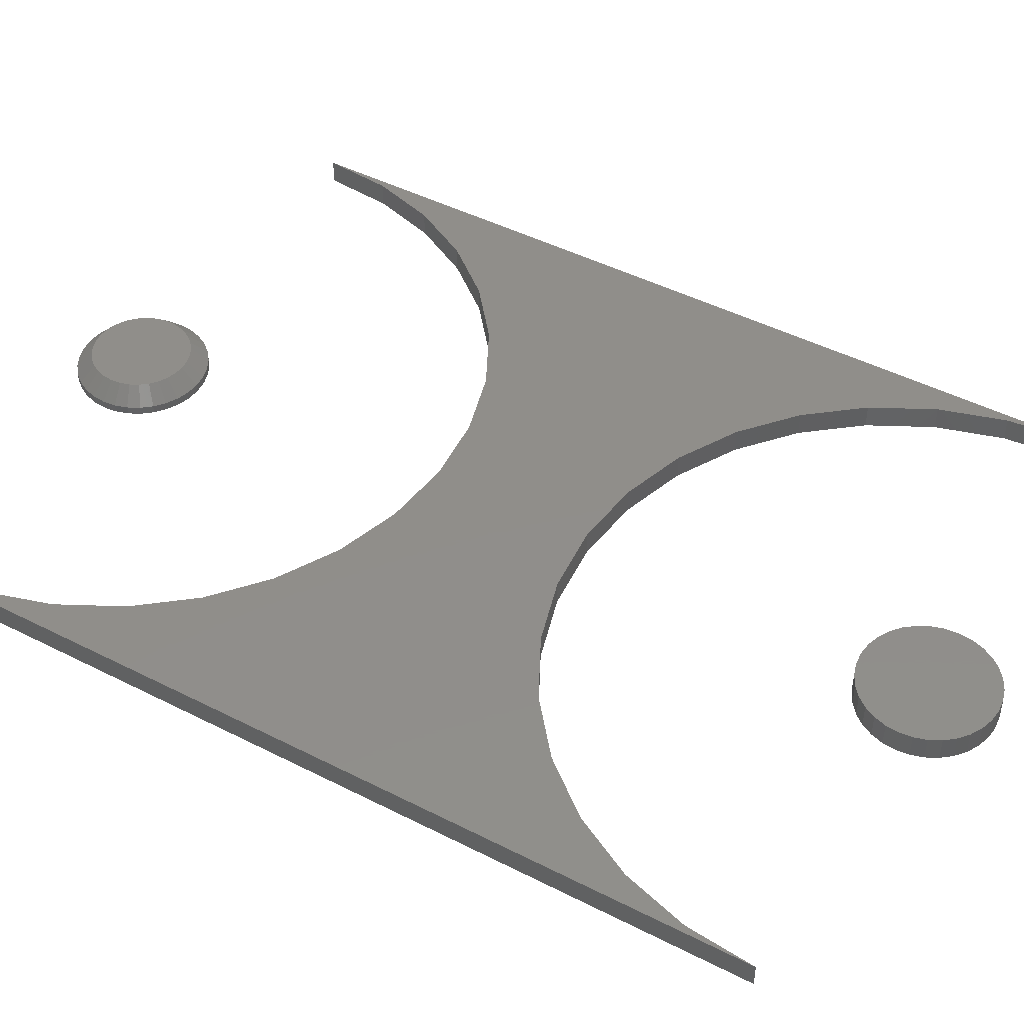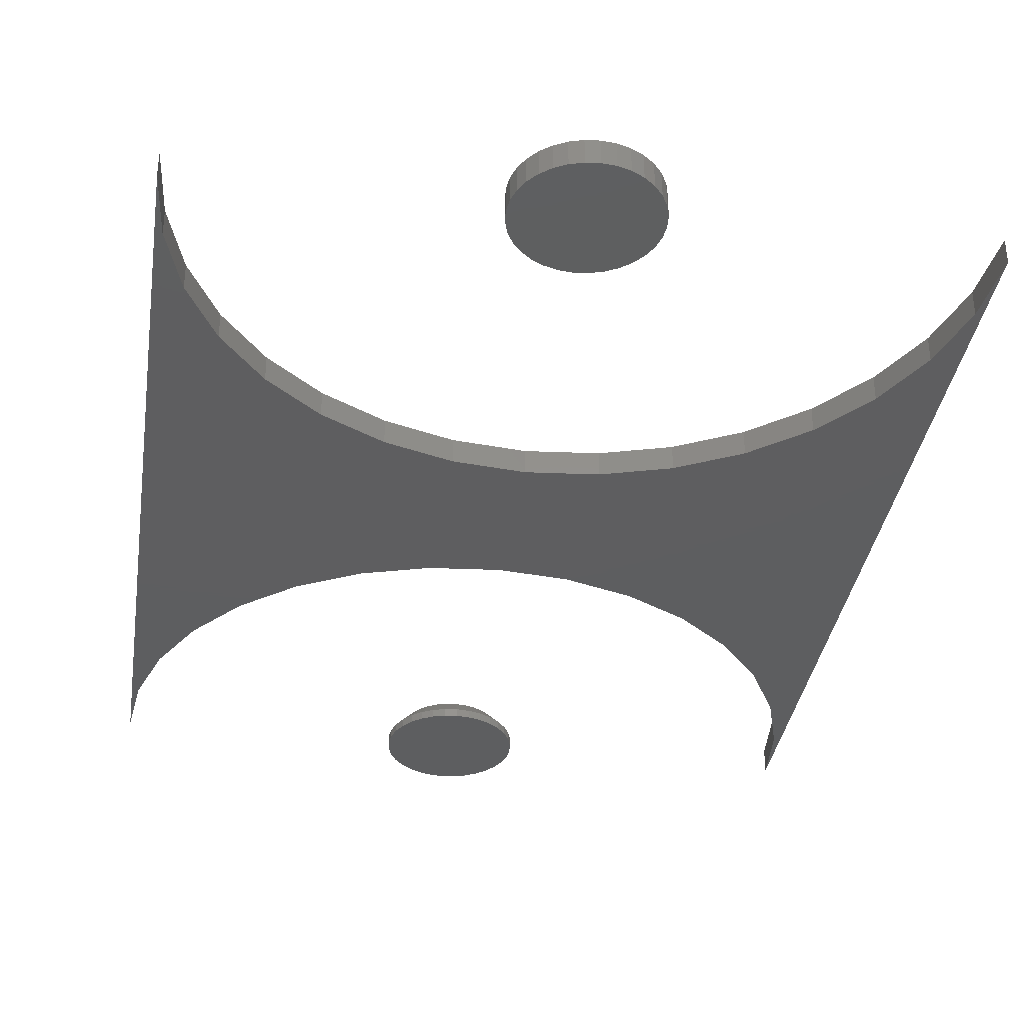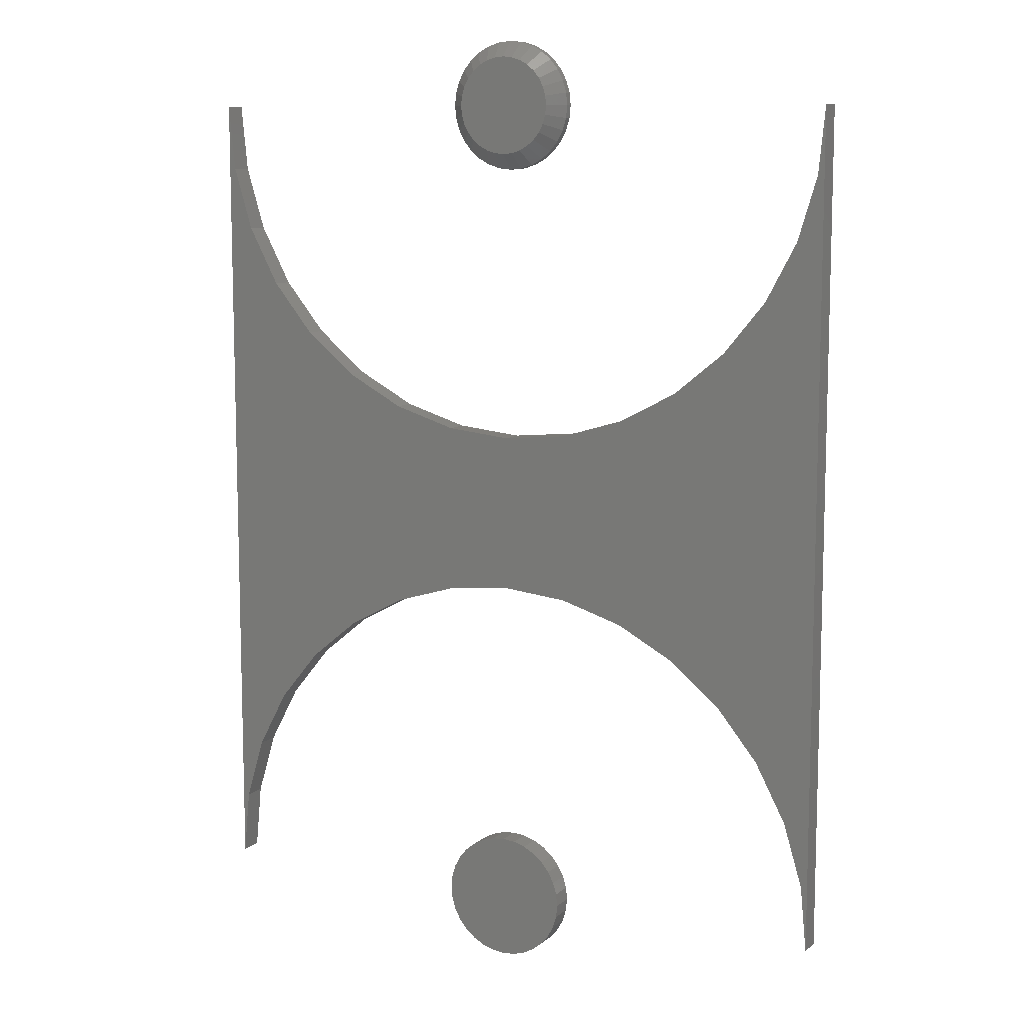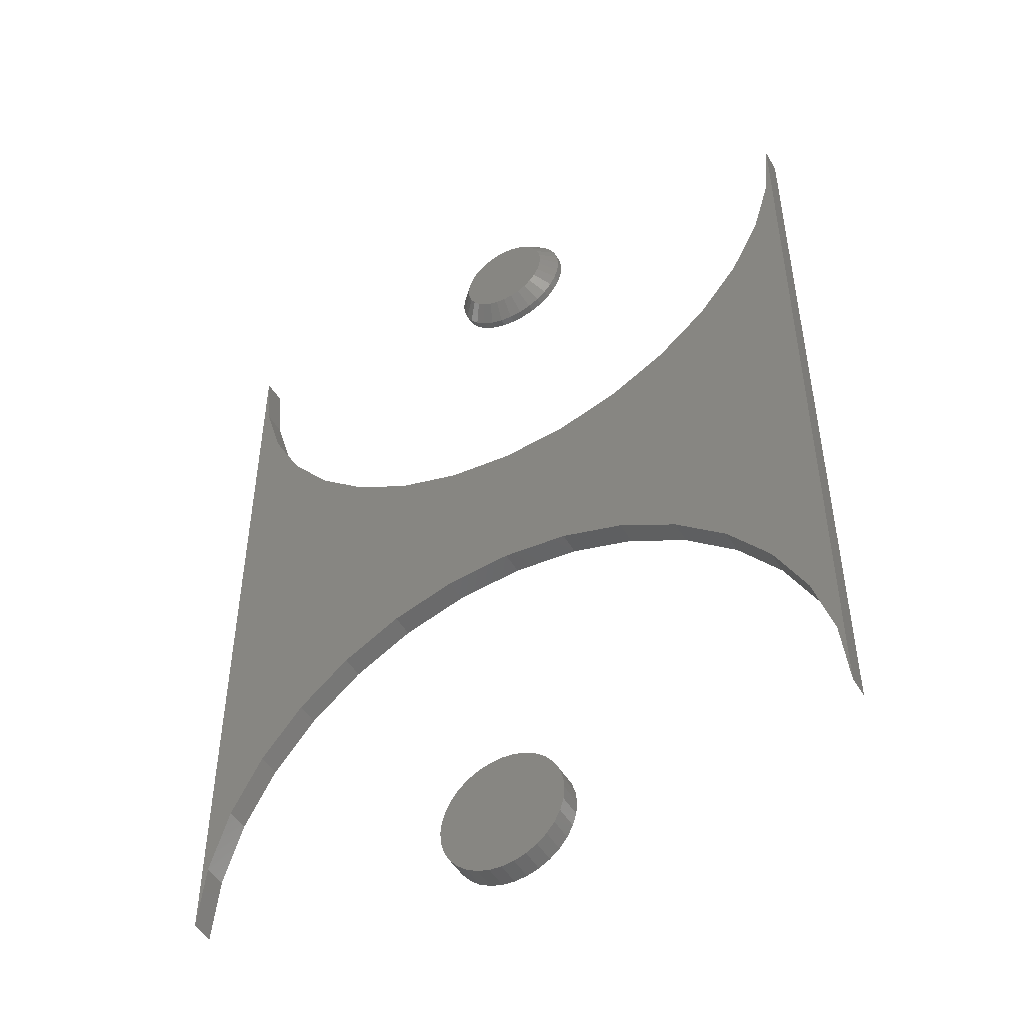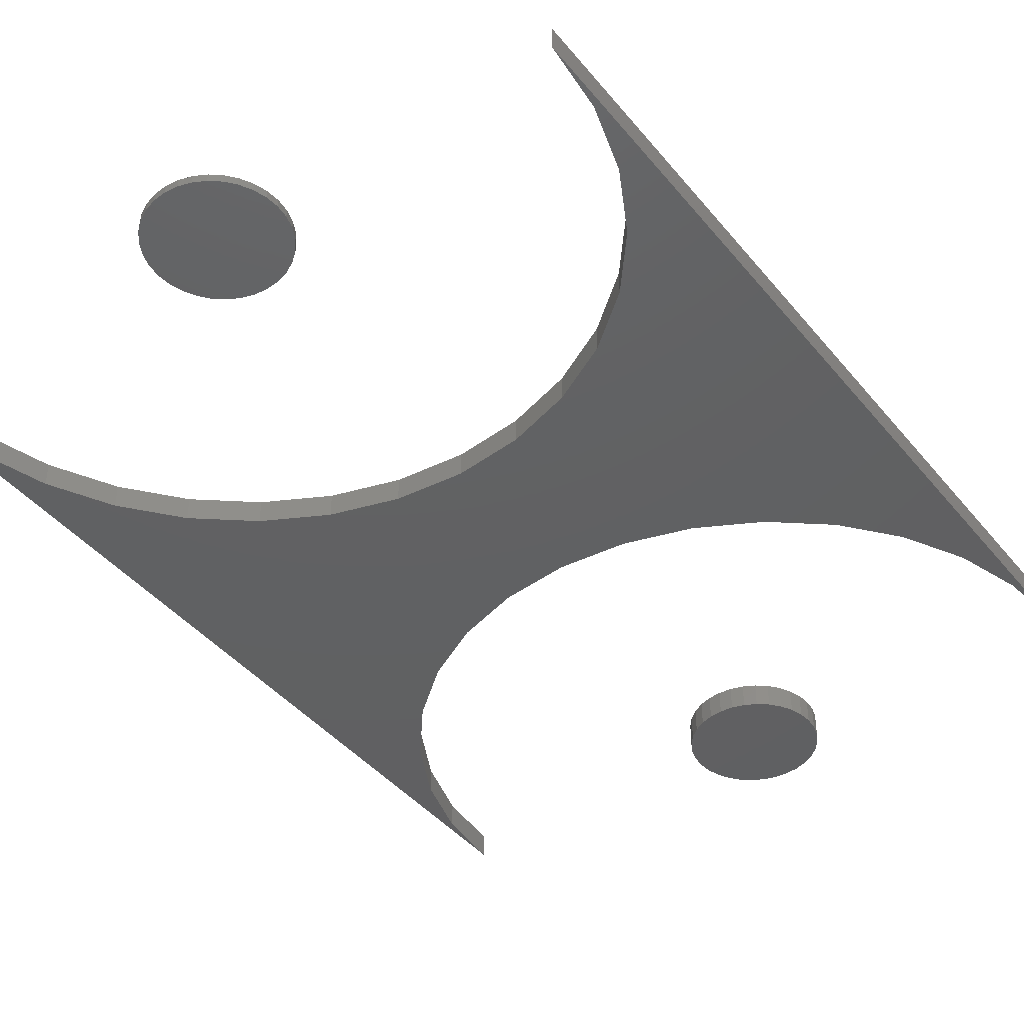
<metadata>
{"format":"stl","ext":"stl","renderer":"f3d","projection":"perspective","resolution":1024,"background":"white","views":[{"elev":46.1,"azim":120.3,"up":"+Y"},{"elev":-35.3,"azim":171.4,"up":"+Y"},{"elev":10.0,"azim":-152.3,"up":"+Z"},{"elev":-48.9,"azim":-150.5,"up":"+Z"},{"elev":-42.4,"azim":35.8,"up":"+Y"}]}
</metadata>
<code>
# stl→obj: 228 verts, 444 faces
v -0.008882 -0.02344 -0.3516
v 0.01595 -0.02344 -0.3516
v 0.003536 -0.02344 -0.3504
v -0.02082 -0.02344 -0.3553
v 0.02789 -0.02344 -0.3553
v -0.03183 -0.02344 -0.3611
v 0.0389 -0.02344 -0.3611
v -0.04147 -0.02344 -0.3691
v 0.04854 -0.02344 -0.3691
v -0.04939 -0.02344 -0.3787
v 0.05646 -0.02344 -0.3787
v 0.05646 -0.02344 -0.4494
v -0.04147 -0.02344 -0.4591
v 0.04854 -0.02344 -0.4591
v -0.03183 -0.02344 -0.467
v 0.0389 -0.02344 -0.467
v -0.02082 -0.02344 -0.4729
v 0.02789 -0.02344 -0.4729
v -0.008882 -0.02344 -0.4765
v 0.01595 -0.02344 -0.4765
v 0.003536 -0.02344 -0.4777
v 0.06234 -0.02344 -0.3897
v -0.05527 -0.02344 -0.3897
v 0.06596 -0.02344 -0.4016
v -0.05889 -0.02344 -0.4016
v 0.06719 -0.02344 -0.4141
v -0.06012 -0.02344 -0.4141
v 0.06596 -0.02344 -0.4265
v -0.05889 -0.02344 -0.4265
v 0.06234 -0.02344 -0.4384
v -0.05527 -0.02344 -0.4384
v -0.04939 -0.02344 -0.4494
v 0.003536 2.262e-17 -0.3504
v 0.01595 2.324e-17 -0.3516
v -0.008882 2.186e-17 -0.3516
v -0.02082 2.099e-17 -0.3553
v 0.02789 2.37e-17 -0.3553
v -0.03183 2.006e-17 -0.3611
v 0.0389 2.398e-17 -0.3611
v -0.04147 1.908e-17 -0.3691
v 0.04854 2.408e-17 -0.3691
v -0.04939 1.811e-17 -0.3787
v 0.05646 2.398e-17 -0.3787
v 0.04854 1.908e-17 -0.4591
v -0.04147 1.409e-17 -0.4591
v 0.05646 2.006e-17 -0.4494
v -0.03183 1.418e-17 -0.467
v 0.0389 1.811e-17 -0.467
v -0.02082 1.447e-17 -0.4729
v 0.02789 1.717e-17 -0.4729
v -0.008882 1.493e-17 -0.4765
v 0.01595 1.631e-17 -0.4765
v 0.003536 1.555e-17 -0.4777
v -0.04939 1.418e-17 -0.4494
v -0.05527 1.447e-17 -0.4384
v 0.06234 2.099e-17 -0.4384
v -0.05889 1.493e-17 -0.4265
v 0.06596 2.186e-17 -0.4265
v -0.06012 1.555e-17 -0.4141
v 0.06719 2.262e-17 -0.4141
v -0.05889 1.631e-17 -0.4016
v 0.06596 2.324e-17 -0.4016
v -0.05527 1.717e-17 -0.3897
v 0.06234 2.37e-17 -0.3897
v -0.01484 2.029e-17 0.4584
v -0.005833 2.094e-17 0.4612
v 0.003536 2.151e-17 0.4621
v 0.01291 2.198e-17 0.4612
v 0.02192 2.233e-17 0.4584
v -0.02315 1.958e-17 0.454
v 0.03022 2.254e-17 0.454
v -0.03042 1.884e-17 0.448
v 0.0375 2.261e-17 0.448
v -0.0364 1.811e-17 0.4407
v 0.04347 2.254e-17 0.4407
v -0.04083 1.74e-17 0.4324
v 0.04791 2.233e-17 0.4324
v -0.04357 1.675e-17 0.4234
v 0.05064 2.198e-17 0.4234
v 0.04791 2.029e-17 0.3957
v -0.04083 1.536e-17 0.3957
v 0.05064 2.094e-17 0.4047
v -0.0364 1.515e-17 0.3874
v 0.04347 1.958e-17 0.3874
v -0.03042 1.507e-17 0.3801
v 0.0375 1.884e-17 0.3801
v -0.02315 1.515e-17 0.3741
v 0.03022 1.811e-17 0.3741
v -0.01484 1.536e-17 0.3697
v 0.02192 1.74e-17 0.3697
v -0.005833 1.571e-17 0.367
v 0.003536 1.618e-17 0.366
v 0.01291 1.675e-17 0.367
v -0.04357 1.571e-17 0.4047
v -0.04449 1.618e-17 0.4141
v 0.05156 2.151e-17 0.4141
v 0.06719 -0.01562 0.4141
v 0.06719 -0.02344 0.4141
v 0.06596 -0.01562 0.4016
v 0.06596 -0.02344 0.4016
v 0.06234 -0.01562 0.3897
v 0.06234 -0.02344 0.3897
v 0.05646 -0.01562 0.3787
v 0.05646 -0.02344 0.3787
v 0.04854 -0.01562 0.3691
v 0.04854 -0.02344 0.3691
v 0.0389 -0.01562 0.3611
v 0.0389 -0.02344 0.3611
v 0.02789 -0.01562 0.3553
v 0.02789 -0.02344 0.3553
v 0.01595 -0.01562 0.3516
v 0.01595 -0.02344 0.3516
v 0.003536 -0.01562 0.3504
v 0.003536 -0.02344 0.3504
v -0.008882 -0.01562 0.3516
v -0.008882 -0.02344 0.3516
v -0.02082 -0.01562 0.3553
v -0.02082 -0.02344 0.3553
v -0.03183 -0.01562 0.3611
v -0.03183 -0.02344 0.3611
v -0.04147 -0.01562 0.3691
v -0.04147 -0.02344 0.3691
v -0.04939 -0.01562 0.3787
v -0.04939 -0.02344 0.3787
v -0.05527 -0.01562 0.3897
v -0.05527 -0.02344 0.3897
v -0.05889 -0.01562 0.4016
v -0.05889 -0.02344 0.4016
v -0.06012 -0.01562 0.4141
v -0.06012 -0.02344 0.4141
v -0.05889 -0.01562 0.4265
v -0.05889 -0.02344 0.4265
v -0.05527 -0.01562 0.4384
v -0.05527 -0.02344 0.4384
v -0.04939 -0.01562 0.4494
v -0.04939 -0.02344 0.4494
v -0.04147 -0.01562 0.4591
v -0.04147 -0.02344 0.4591
v -0.03183 -0.01562 0.467
v -0.03183 -0.02344 0.467
v -0.02082 -0.01562 0.4729
v -0.02082 -0.02344 0.4729
v -0.008882 -0.01562 0.4765
v -0.008882 -0.02344 0.4765
v 0.003536 -0.01562 0.4777
v 0.003536 -0.02344 0.4777
v 0.01595 -0.01562 0.4765
v 0.01595 -0.02344 0.4765
v 0.02789 -0.01562 0.4729
v 0.02789 -0.02344 0.4729
v 0.0389 -0.01562 0.467
v 0.0389 -0.02344 0.467
v 0.04854 -0.01562 0.4591
v 0.04854 -0.02344 0.4591
v 0.05646 -0.01562 0.4494
v 0.05646 -0.02344 0.4494
v 0.06234 -0.01562 0.4384
v 0.06234 -0.02344 0.4384
v 0.06596 -0.01562 0.4265
v 0.06596 -0.02344 0.4265
v -0.3359 -0.02344 0.4141
v -0.3359 -0.02344 -0.4141
v -0.3295 -0.02344 -0.3486
v 0.2787 -0.02344 -0.2276
v 0.1281 -0.02344 0.104
v 0.06515 -0.02344 0.0849
v 0.237 -0.02344 -0.1768
v -0.0003289 -0.02344 0.07845
v 0.1861 -0.02344 -0.135
v 0.1281 -0.02344 -0.104
v 0.06515 -0.02344 -0.0849
v -0.0003289 -0.02344 -0.07845
v 0.3097 -0.02344 -0.2856
v 0.2787 -0.02344 0.2276
v 0.237 -0.02344 0.1768
v 0.1861 -0.02344 0.135
v 0.3288 -0.02344 -0.3486
v 0.3353 -0.02344 -0.4141
v 0.3353 -0.02344 0.4141
v 0.3288 -0.02344 0.3486
v 0.3097 -0.02344 0.2856
v -0.0658 -0.02344 -0.0849
v -0.0658 -0.02344 0.0849
v -0.1288 -0.02344 -0.104
v -0.1288 -0.02344 0.104
v -0.1868 -0.02344 -0.135
v -0.1868 -0.02344 0.135
v -0.2376 -0.02344 -0.1768
v -0.2376 -0.02344 0.1768
v -0.2794 -0.02344 -0.2276
v -0.2794 -0.02344 0.2276
v -0.3104 -0.02344 -0.2856
v -0.3104 -0.02344 0.2856
v -0.3295 -0.02344 0.3486
v -0.3295 4.444e-18 -0.3486
v -0.3359 4.519e-19 -0.4141
v -0.3359 4.597e-17 0.4141
v 0.06515 4.955e-17 0.0849
v 0.1281 5.41e-17 0.104
v 0.2787 4.492e-17 -0.2276
v 0.237 4.543e-17 -0.1768
v -0.0003289 4.555e-17 0.07845
v 0.1861 4.492e-17 -0.135
v 0.1281 4.342e-17 -0.104
v 0.06515 4.099e-17 -0.0849
v -0.0003289 3.771e-17 -0.07845
v 0.3097 4.342e-17 -0.2856
v 0.1861 5.904e-17 0.135
v 0.237 6.418e-17 0.1768
v 0.2787 6.932e-17 0.2276
v 0.3288 4.099e-17 -0.3486
v 0.3097 7.427e-17 0.2856
v 0.3288 7.882e-17 0.3486
v 0.3353 8.281e-17 0.4141
v 0.3353 3.771e-17 -0.4141
v -0.3295 4.228e-17 0.3486
v -0.3104 3.984e-17 0.2856
v -0.3104 8.999e-18 -0.2856
v -0.2794 3.834e-17 0.2276
v -0.2794 1.394e-17 -0.2276
v -0.2376 3.784e-17 0.1768
v -0.2376 1.908e-17 -0.1768
v -0.1868 3.834e-17 0.135
v -0.1868 2.422e-17 -0.135
v -0.1288 3.984e-17 0.104
v -0.1288 2.916e-17 -0.104
v -0.0658 4.228e-17 0.0849
v -0.0658 3.372e-17 -0.0849
f 1 2 3
f 2 1 4
f 2 4 5
f 5 4 6
f 5 6 7
f 7 6 8
f 7 8 9
f 9 8 10
f 9 10 11
f 12 13 14
f 14 13 15
f 14 15 16
f 16 15 17
f 16 17 18
f 18 17 19
f 18 19 20
f 20 19 21
f 11 10 22
f 22 10 23
f 22 23 24
f 24 23 25
f 24 25 26
f 26 25 27
f 26 27 28
f 28 27 29
f 28 29 30
f 30 29 31
f 30 31 12
f 12 31 32
f 12 32 13
f 33 34 35
f 36 35 34
f 37 36 34
f 38 36 37
f 39 38 37
f 40 38 39
f 41 40 39
f 42 40 41
f 43 42 41
f 44 45 46
f 47 45 44
f 48 47 44
f 49 47 48
f 50 49 48
f 51 49 50
f 52 51 50
f 53 51 52
f 45 54 46
f 46 54 55
f 46 55 56
f 56 55 57
f 56 57 58
f 58 57 59
f 58 59 60
f 60 59 61
f 60 61 62
f 62 61 63
f 62 63 64
f 64 63 42
f 64 42 43
f 60 26 58
f 58 26 28
f 58 28 56
f 56 28 30
f 56 30 46
f 46 30 12
f 46 12 44
f 44 12 14
f 44 14 48
f 48 14 16
f 48 16 50
f 50 16 18
f 50 18 52
f 52 18 20
f 52 20 53
f 53 20 21
f 53 21 51
f 51 21 19
f 51 19 49
f 49 19 17
f 49 17 47
f 47 17 15
f 47 15 45
f 45 15 13
f 45 13 54
f 54 13 32
f 54 32 55
f 55 32 31
f 55 31 57
f 57 31 29
f 57 29 59
f 59 29 27
f 59 27 61
f 61 27 25
f 61 25 63
f 63 25 23
f 63 23 42
f 42 23 10
f 42 10 40
f 40 10 8
f 40 8 38
f 38 8 6
f 38 6 36
f 36 6 4
f 36 4 35
f 35 4 1
f 35 1 33
f 33 1 3
f 33 3 34
f 34 3 2
f 34 2 37
f 37 2 5
f 37 5 39
f 39 5 7
f 39 7 41
f 41 7 9
f 41 9 43
f 43 9 11
f 43 11 64
f 64 11 22
f 64 22 62
f 62 22 24
f 62 24 60
f 60 24 26
f 65 66 67
f 65 67 68
f 69 65 68
f 70 65 69
f 71 70 69
f 72 70 71
f 73 72 71
f 74 72 73
f 75 74 73
f 76 74 75
f 77 76 75
f 78 76 77
f 79 78 77
f 80 81 82
f 83 81 80
f 84 83 80
f 85 83 84
f 86 85 84
f 87 85 86
f 88 87 86
f 89 87 88
f 90 89 88
f 91 89 90
f 92 91 90
f 93 92 90
f 81 94 82
f 82 94 95
f 82 95 96
f 96 95 78
f 96 78 79
f 97 98 99
f 99 98 100
f 99 100 101
f 101 100 102
f 101 102 103
f 103 102 104
f 103 104 105
f 105 104 106
f 105 106 107
f 107 106 108
f 107 108 109
f 109 108 110
f 109 110 111
f 111 110 112
f 111 112 113
f 113 112 114
f 113 114 115
f 115 114 116
f 115 116 117
f 117 116 118
f 117 118 119
f 119 118 120
f 119 120 121
f 121 120 122
f 121 122 123
f 123 122 124
f 123 124 125
f 125 124 126
f 125 126 127
f 127 126 128
f 127 128 129
f 129 128 130
f 129 130 131
f 131 130 132
f 131 132 133
f 133 132 134
f 133 134 135
f 135 134 136
f 135 136 137
f 137 136 138
f 137 138 139
f 139 138 140
f 139 140 141
f 141 140 142
f 141 142 143
f 143 142 144
f 143 144 145
f 145 144 146
f 145 146 147
f 147 146 148
f 147 148 149
f 149 148 150
f 149 150 151
f 151 150 152
f 151 152 153
f 153 152 154
f 153 154 155
f 155 154 156
f 155 156 157
f 157 156 158
f 157 158 159
f 159 158 160
f 159 160 97
f 97 160 98
f 95 127 129
f 95 94 127
f 97 82 96
f 97 99 82
f 81 125 127
f 81 127 94
f 83 121 123
f 123 125 83
f 83 125 81
f 89 117 119
f 89 119 87
f 119 85 87
f 91 113 115
f 115 117 91
f 91 117 89
f 90 109 111
f 90 111 93
f 111 92 93
f 88 105 107
f 107 109 88
f 88 109 90
f 80 101 103
f 80 103 84
f 103 86 84
f 99 101 82
f 82 101 80
f 121 83 85
f 85 119 121
f 113 91 92
f 92 111 113
f 105 88 86
f 86 103 105
f 96 159 97
f 96 79 159
f 129 78 95
f 129 131 78
f 77 157 159
f 77 159 79
f 75 153 155
f 155 157 75
f 75 157 77
f 69 149 151
f 69 151 71
f 151 73 71
f 68 145 147
f 147 149 68
f 68 149 69
f 65 141 143
f 65 143 66
f 143 67 66
f 70 137 139
f 139 141 70
f 70 141 65
f 76 133 135
f 76 135 74
f 135 72 74
f 131 133 78
f 78 133 76
f 153 75 73
f 73 151 153
f 145 68 67
f 67 143 145
f 137 70 72
f 72 135 137
f 144 148 146
f 148 144 142
f 148 142 150
f 150 142 140
f 150 140 152
f 152 140 138
f 152 138 154
f 154 138 136
f 154 136 156
f 104 122 106
f 106 122 120
f 106 120 108
f 108 120 118
f 108 118 110
f 110 118 116
f 110 116 112
f 112 116 114
f 156 136 158
f 158 136 134
f 158 134 160
f 160 134 132
f 160 132 98
f 98 132 130
f 98 130 100
f 100 130 128
f 100 128 102
f 102 128 126
f 102 126 104
f 104 126 124
f 104 124 122
f 161 162 163
f 164 165 166
f 164 166 167
f 167 166 168
f 167 168 169
f 169 168 170
f 170 168 171
f 171 168 172
f 173 174 175
f 173 175 176
f 173 176 165
f 173 165 164
f 177 178 179
f 177 179 180
f 177 180 181
f 177 181 174
f 177 174 173
f 172 168 182
f 182 168 183
f 182 183 184
f 184 183 185
f 184 185 186
f 186 185 187
f 186 187 188
f 188 187 189
f 188 189 190
f 190 189 191
f 190 191 192
f 192 191 193
f 192 193 163
f 163 193 194
f 163 194 161
f 195 196 197
f 198 199 200
f 201 198 200
f 202 198 201
f 203 202 201
f 204 202 203
f 205 202 204
f 206 202 205
f 207 200 199
f 207 199 208
f 207 208 209
f 207 209 210
f 211 207 210
f 211 210 212
f 211 212 213
f 211 213 214
f 211 214 215
f 197 216 195
f 195 216 217
f 195 217 218
f 218 217 219
f 218 219 220
f 220 219 221
f 220 221 222
f 222 221 223
f 222 223 224
f 224 223 225
f 224 225 226
f 226 225 227
f 226 227 228
f 228 227 202
f 228 202 206
f 206 182 228
f 228 182 184
f 228 184 226
f 226 184 186
f 226 186 224
f 224 186 188
f 224 188 222
f 222 188 190
f 222 190 220
f 220 190 192
f 220 192 218
f 218 192 163
f 218 163 195
f 195 163 162
f 195 162 196
f 182 206 172
f 172 206 205
f 172 205 171
f 171 205 204
f 171 204 170
f 170 204 203
f 170 203 169
f 169 203 201
f 169 201 167
f 167 201 200
f 167 200 164
f 164 200 207
f 164 207 173
f 173 207 211
f 173 211 177
f 177 211 215
f 177 215 178
f 161 197 162
f 162 197 196
f 202 166 198
f 198 166 165
f 198 165 199
f 199 165 176
f 199 176 208
f 208 176 175
f 208 175 209
f 209 175 174
f 209 174 210
f 210 174 181
f 210 181 212
f 212 181 180
f 212 180 213
f 213 180 179
f 213 179 214
f 166 202 168
f 168 202 227
f 168 227 183
f 183 227 225
f 183 225 185
f 185 225 223
f 185 223 187
f 187 223 221
f 187 221 189
f 189 221 219
f 189 219 191
f 191 219 217
f 191 217 193
f 193 217 216
f 193 216 194
f 194 216 197
f 194 197 161
f 178 215 179
f 179 215 214

</code>
